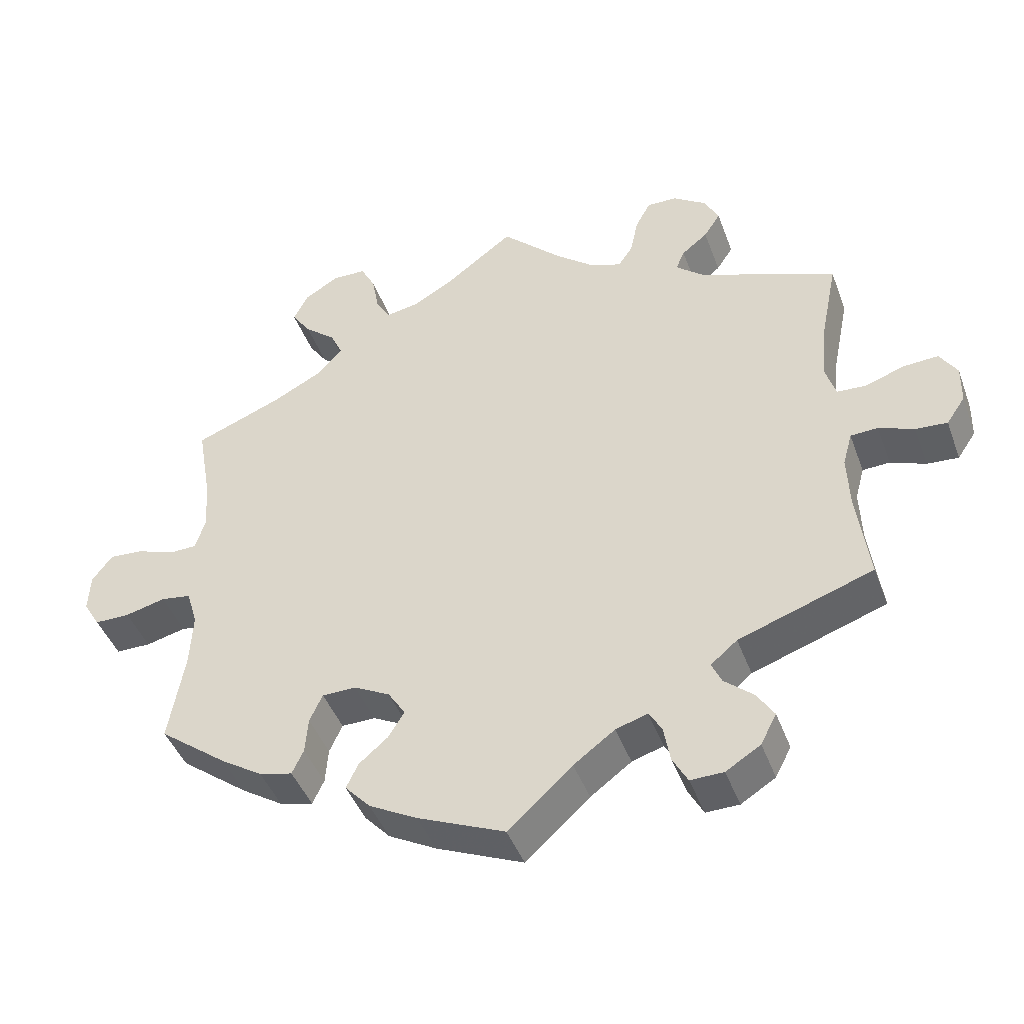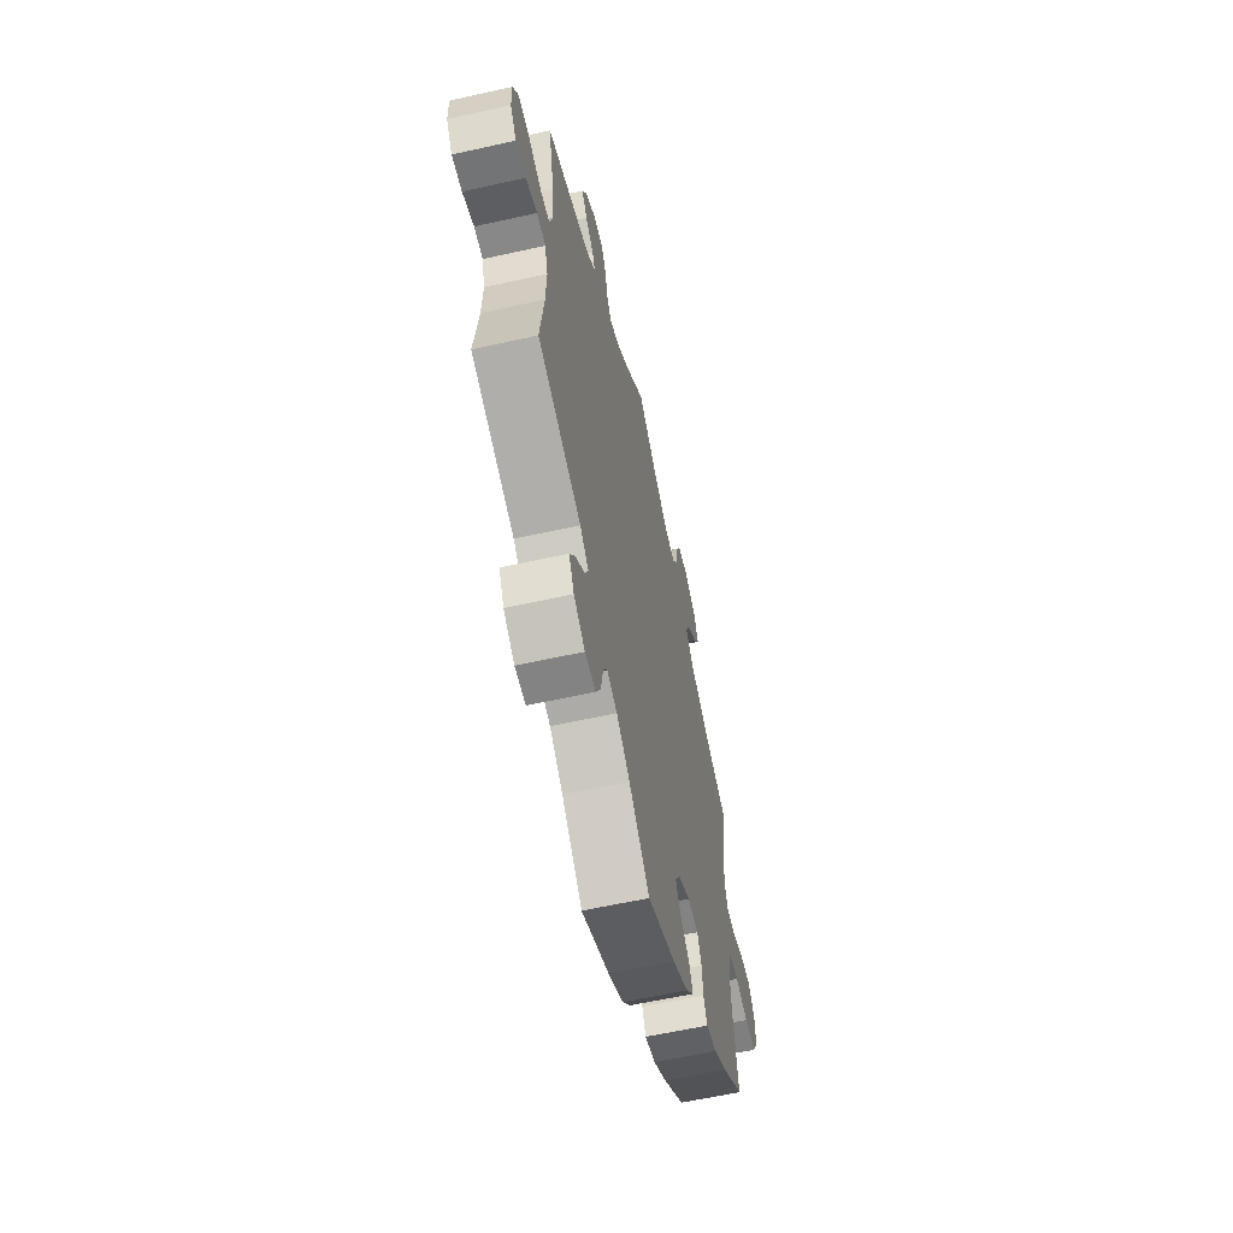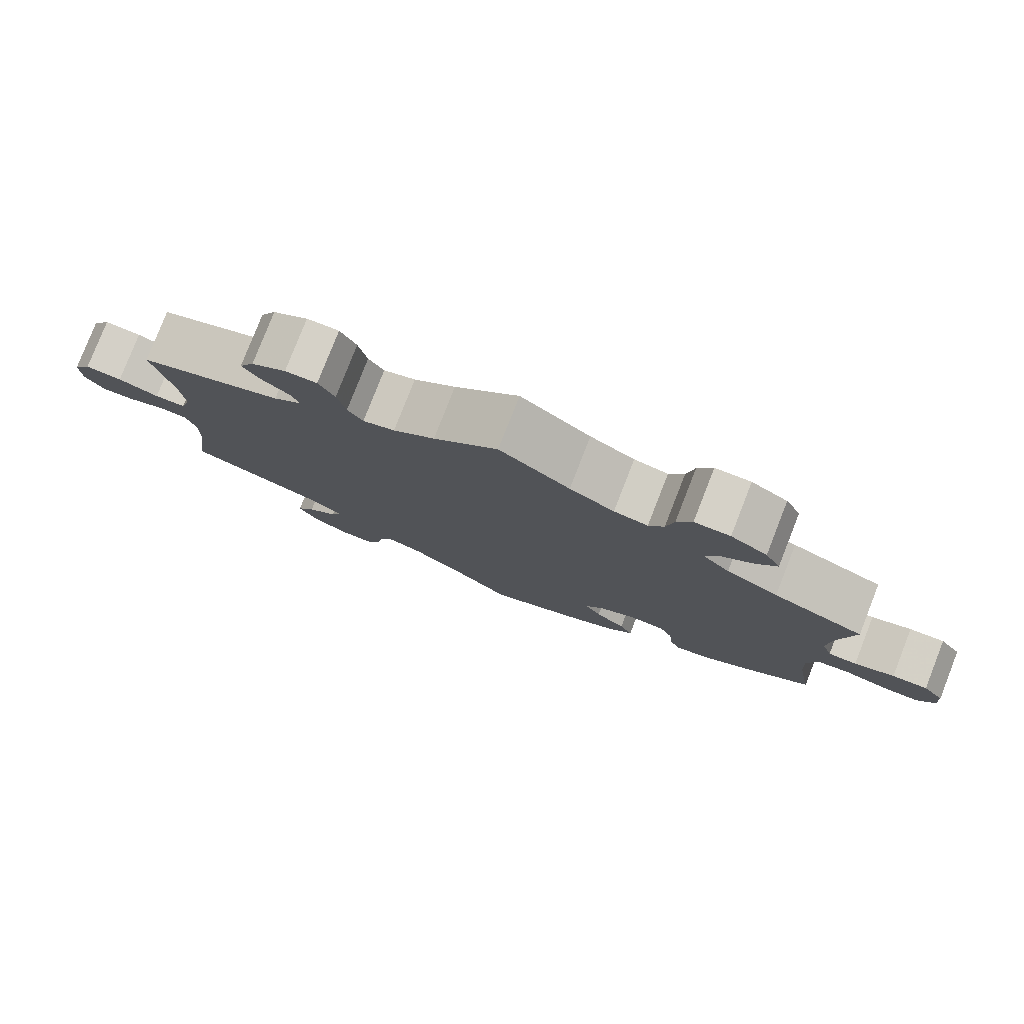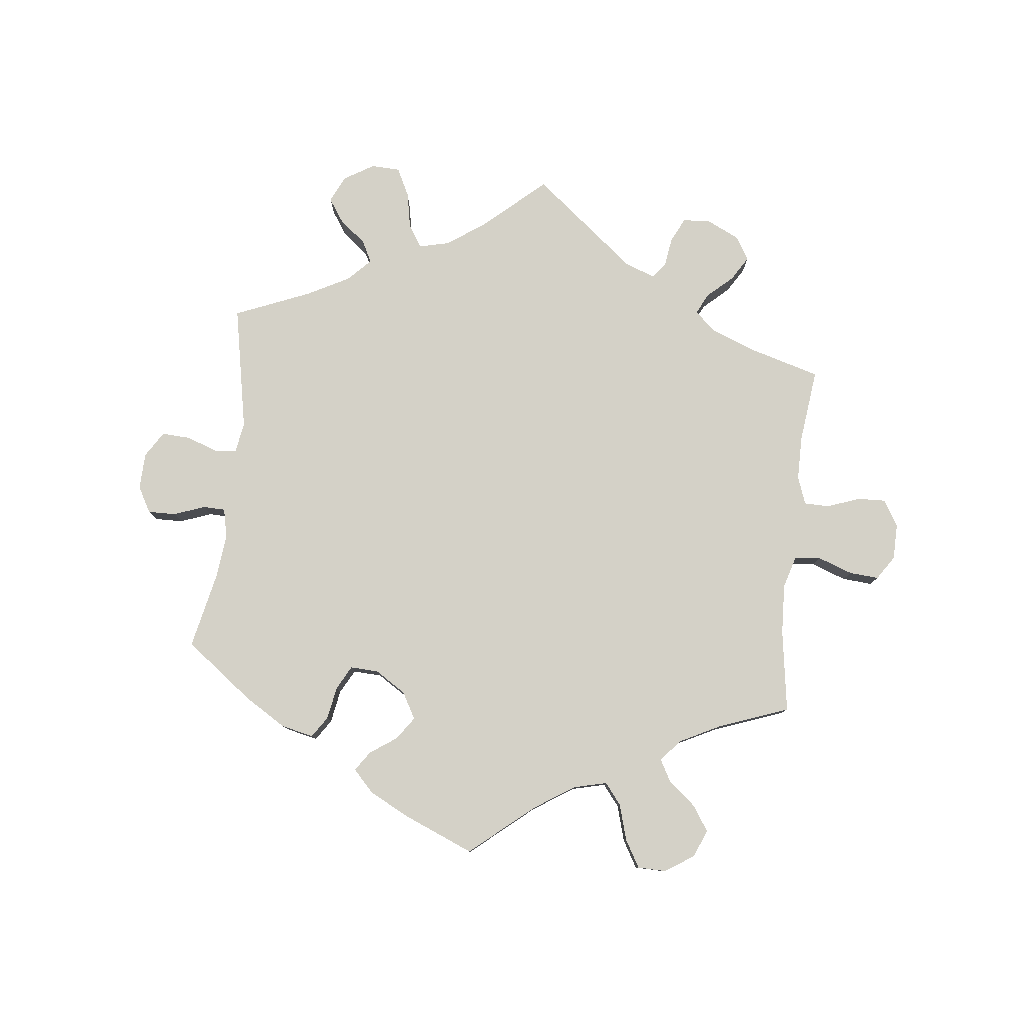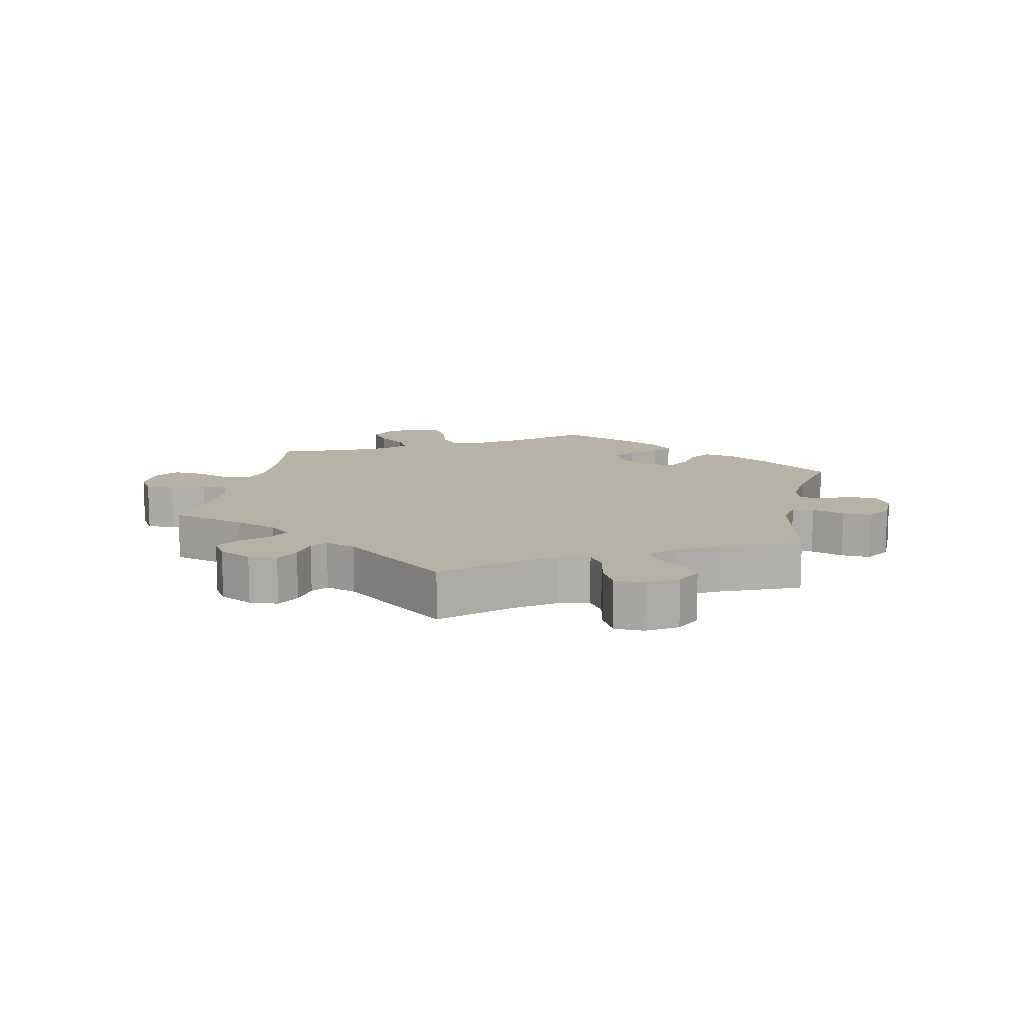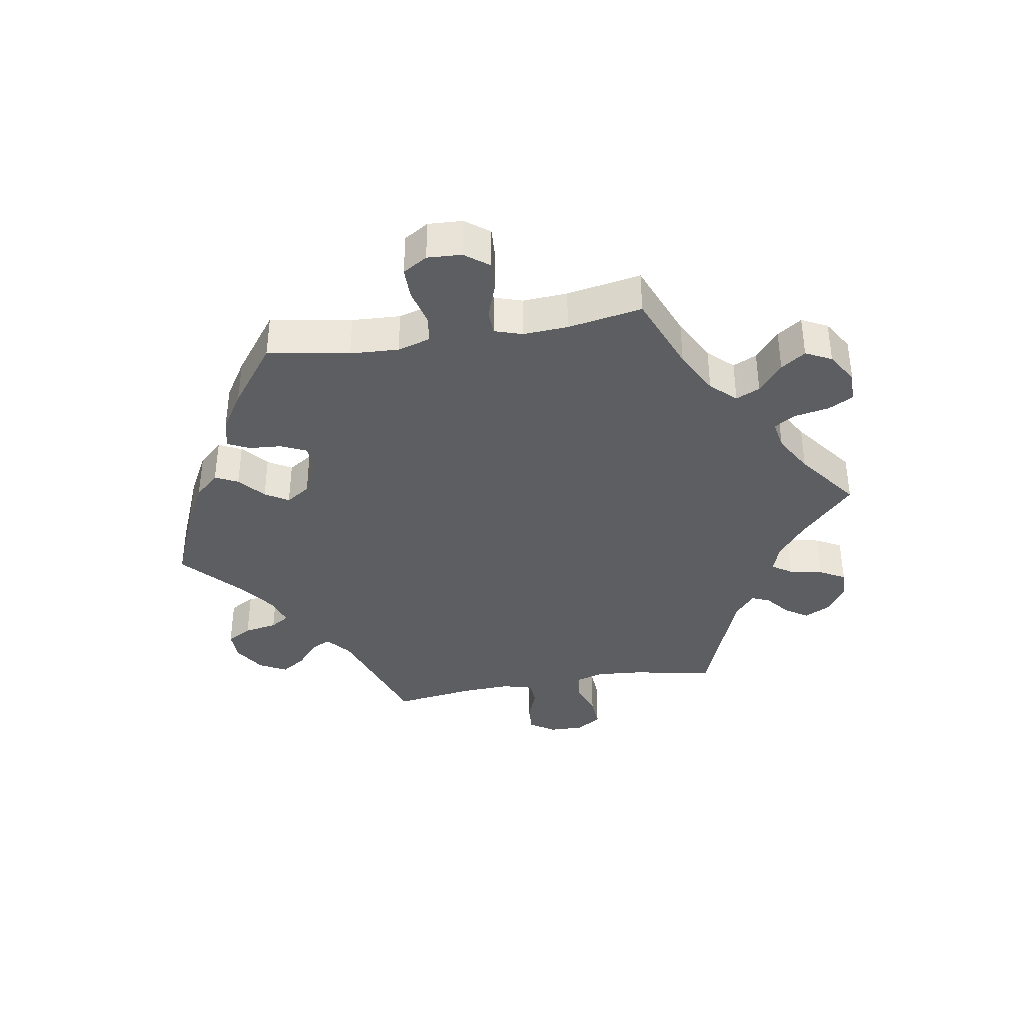
<metadata>
{"format":"obj","ext":"obj","renderer":"f3d","projection":"perspective","resolution":1024,"background":"white","views":[{"elev":-43.8,"azim":19.6,"up":"+Z"},{"elev":-59.8,"azim":102.9,"up":"+Z"},{"elev":79.4,"azim":-158.6,"up":"+Z"},{"elev":79.8,"azim":-113.8,"up":"+Y"},{"elev":12.2,"azim":71.5,"up":"+Y"},{"elev":-37.9,"azim":-80.3,"up":"+Y"}]}
</metadata>
<code>
v 0.314 0.07 -0.354
v 0.277 0.07 -0.385
v 0.291 0.07 -0.415
v 0.331 0.07 -0.449
v 0.355 0.07 -0.486
v 0.333 0.07 -0.528
v 0.285 0.07 -0.558
v 0.239 0.07 -0.559
v 0.218 0.07 -0.521
v 0.209 0.07 -0.47
v 0.191 0.07 -0.441
v 0.147 0.07 -0.455
v 0.09 0.07 -0.497
v 0.001 0.07 -0.578
v -0.12 0.07 -0.527
v -0.187 0.07 -0.491
v -0.222 0.07 -0.453
v -0.205 0.07 -0.418
v -0.165 0.07 -0.384
v -0.143 0.07 -0.348
v -0.167 0.07 -0.311
v -0.217 0.07 -0.285
v -0.264 0.07 -0.286
v -0.282 0.07 -0.325
v -0.286 0.07 -0.375
v -0.302 0.07 -0.409
v -0.348 0.07 -0.398
v -0.406 0.07 -0.361
v -0.501 0.07 -0.289
v -0.479 0.07 -0.163
v -0.475 0.07 -0.088
v -0.49 0.07 -0.037
v -0.532 0.07 -0.031
v -0.588 0.07 -0.045
v -0.637 0.07 -0.045
v -0.66 0.07 -0.007
v -0.657 0.07 0.046
v -0.629 0.07 0.083
v -0.582 0.07 0.08
v -0.529 0.07 0.061
v -0.491 0.07 0.062
v -0.477 0.07 0.105
v -0.481 0.07 0.174
v -0.501 0.07 0.289
v -0.38 0.07 0.337
v -0.311 0.07 0.373
v -0.275 0.07 0.411
v -0.292 0.07 0.448
v -0.336 0.07 0.485
v -0.362 0.07 0.523
v -0.342 0.07 0.563
v -0.294 0.07 0.592
v -0.247 0.07 0.591
v -0.227 0.07 0.553
v -0.217 0.07 0.499
v -0.197 0.07 0.466
v -0.152 0.07 0.474
v -0.093 0.07 0.508
v 0 0.07 0.578
v 0.085 0.07 0.496
v 0.14 0.07 0.452
v 0.182 0.07 0.438
v 0.202 0.07 0.468
v 0.213 0.07 0.52
v 0.234 0.07 0.559
v 0.276 0.07 0.558
v 0.322 0.07 0.527
v 0.342 0.07 0.488
v 0.319 0.07 0.453
v 0.283 0.07 0.424
v 0.271 0.07 0.396
v 0.309 0.07 0.364
v 0.501 0.07 0.29
v 0.476 0.07 0.167
v 0.47 0.07 0.094
v 0.484 0.07 0.048
v 0.525 0.07 0.046
v 0.579 0.07 0.065
v 0.628 0.07 0.068
v 0.652 0.07 0.03
v 0.651 0.07 -0.024
v 0.625 0.07 -0.062
v 0.581 0.07 -0.059
v 0.532 0.07 -0.04
v 0.494 0.07 -0.042
v 0.481 0.07 -0.089
v 0.484 0.07 -0.163
v 0.501 0.07 -0.289
v 0.314 0 -0.354
v 0.277 0 -0.385
v 0.291 0 -0.415
v 0.331 0 -0.449
v 0.355 0 -0.486
v 0.333 0 -0.528
v 0.285 0 -0.558
v 0.239 0 -0.559
v 0.218 0 -0.521
v 0.209 0 -0.47
v 0.191 0 -0.441
v 0.147 0 -0.455
v 0.09 0 -0.497
v 0.001 0 -0.578
v -0.12 0 -0.527
v -0.187 0 -0.491
v -0.222 0 -0.453
v -0.205 0 -0.418
v -0.165 0 -0.384
v -0.143 0 -0.348
v -0.167 0 -0.311
v -0.217 0 -0.285
v -0.264 0 -0.286
v -0.282 0 -0.325
v -0.286 0 -0.375
v -0.302 0 -0.409
v -0.348 0 -0.398
v -0.406 0 -0.361
v -0.501 0 -0.289
v -0.479 0 -0.163
v -0.475 0 -0.088
v -0.49 0 -0.037
v -0.532 0 -0.031
v -0.588 0 -0.045
v -0.637 0 -0.045
v -0.66 0 -0.007
v -0.657 0 0.046
v -0.629 0 0.083
v -0.582 0 0.08
v -0.529 0 0.061
v -0.491 0 0.062
v -0.477 0 0.105
v -0.481 0 0.174
v -0.501 0 0.289
v -0.38 0 0.337
v -0.311 0 0.373
v -0.275 0 0.411
v -0.292 0 0.448
v -0.336 0 0.485
v -0.362 0 0.523
v -0.342 0 0.563
v -0.294 0 0.592
v -0.247 0 0.591
v -0.227 0 0.553
v -0.217 0 0.499
v -0.197 0 0.466
v -0.152 0 0.474
v -0.093 0 0.508
v 0 0 0.578
v 0.085 0 0.496
v 0.14 0 0.452
v 0.182 0 0.438
v 0.202 0 0.468
v 0.213 0 0.52
v 0.234 0 0.559
v 0.276 0 0.558
v 0.322 0 0.527
v 0.342 0 0.488
v 0.319 0 0.453
v 0.283 0 0.424
v 0.271 0 0.396
v 0.309 0 0.364
v 0.501 0 0.29
v 0.476 0 0.167
v 0.47 0 0.094
v 0.484 0 0.048
v 0.525 0 0.046
v 0.579 0 0.065
v 0.628 0 0.068
v 0.652 0 0.03
v 0.651 0 -0.024
v 0.625 0 -0.062
v 0.581 0 -0.059
v 0.532 0 -0.04
v 0.494 0 -0.042
v 0.481 0 -0.089
v 0.484 0 -0.163
v 0.501 0 -0.289
f 87 88 1
f 86 87 1 2
f 85 86 2
f 81 82 83 84
f 81 84 85
f 80 81 85
f 77 78 79 80
f 76 77 80 85
f 75 76 85 2
f 72 73 74
f 71 72 74 75
f 67 68 69 70
f 67 70 71
f 66 67 71
f 63 64 65 66
f 62 63 66 71
f 61 62 71 75
f 58 59 60
f 57 58 60 61
f 56 57 61 75
f 52 53 54 55
f 52 55 56
f 51 52 56
f 48 49 50 51
f 47 48 51 56
f 46 47 56 75
f 43 44 45
f 42 43 45 46
f 41 42 46 75
f 37 38 39 40
f 37 40 41
f 33 34 35 36
f 32 33 36 37
f 27 28 29 30
f 27 30 31
f 24 25 26 27
f 23 24 27 31
f 22 23 31 32
f 16 17 18 19
f 16 19 20
f 13 14 15 16
f 12 13 16 20
f 11 12 20 21
f 7 8 9 10
f 7 10 11
f 6 7 11
f 3 4 5 6
f 2 3 6 11
f 32 37 41 75
f 21 22 32 75
f 2 11 21 75
f 89 176 175
f 90 89 175 174
f 90 174 173
f 172 171 170 169
f 173 172 169
f 173 169 168
f 168 167 166 165
f 173 168 165 164
f 90 173 164 163
f 162 161 160
f 163 162 160 159
f 158 157 156 155
f 159 158 155
f 159 155 154
f 154 153 152 151
f 159 154 151 150
f 163 159 150 149
f 148 147 146
f 149 148 146 145
f 163 149 145 144
f 143 142 141 140
f 144 143 140
f 144 140 139
f 139 138 137 136
f 144 139 136 135
f 163 144 135 134
f 133 132 131
f 134 133 131 130
f 163 134 130 129
f 128 127 126 125
f 129 128 125
f 124 123 122 121
f 125 124 121 120
f 118 117 116 115
f 119 118 115
f 115 114 113 112
f 119 115 112 111
f 120 119 111 110
f 107 106 105 104
f 108 107 104
f 104 103 102 101
f 108 104 101 100
f 109 108 100 99
f 98 97 96 95
f 99 98 95
f 99 95 94
f 94 93 92 91
f 99 94 91 90
f 163 129 125 120
f 163 120 110 109
f 163 109 99 90
f 1 89 90 2
f 2 90 91 3
f 3 91 92 4
f 4 92 93 5
f 5 93 94 6
f 6 94 95 7
f 7 95 96 8
f 8 96 97 9
f 9 97 98 10
f 10 98 99 11
f 11 99 100 12
f 12 100 101 13
f 13 101 102 14
f 14 102 103 15
f 15 103 104 16
f 16 104 105 17
f 17 105 106 18
f 18 106 107 19
f 19 107 108 20
f 20 108 109 21
f 21 109 110 22
f 22 110 111 23
f 23 111 112 24
f 24 112 113 25
f 25 113 114 26
f 26 114 115 27
f 27 115 116 28
f 28 116 117 29
f 29 117 118 30
f 30 118 119 31
f 31 119 120 32
f 32 120 121 33
f 33 121 122 34
f 34 122 123 35
f 35 123 124 36
f 36 124 125 37
f 37 125 126 38
f 38 126 127 39
f 39 127 128 40
f 40 128 129 41
f 41 129 130 42
f 42 130 131 43
f 43 131 132 44
f 44 132 133 45
f 45 133 134 46
f 46 134 135 47
f 47 135 136 48
f 48 136 137 49
f 49 137 138 50
f 50 138 139 51
f 51 139 140 52
f 52 140 141 53
f 53 141 142 54
f 54 142 143 55
f 55 143 144 56
f 56 144 145 57
f 57 145 146 58
f 58 146 147 59
f 59 147 148 60
f 60 148 149 61
f 61 149 150 62
f 62 150 151 63
f 63 151 152 64
f 64 152 153 65
f 65 153 154 66
f 66 154 155 67
f 67 155 156 68
f 68 156 157 69
f 69 157 158 70
f 70 158 159 71
f 71 159 160 72
f 72 160 161 73
f 73 161 162 74
f 74 162 163 75
f 75 163 164 76
f 76 164 165 77
f 77 165 166 78
f 78 166 167 79
f 79 167 168 80
f 80 168 169 81
f 81 169 170 82
f 82 170 171 83
f 83 171 172 84
f 84 172 173 85
f 85 173 174 86
f 86 174 175 87
f 87 175 176 88
f 88 176 89 1

</code>
